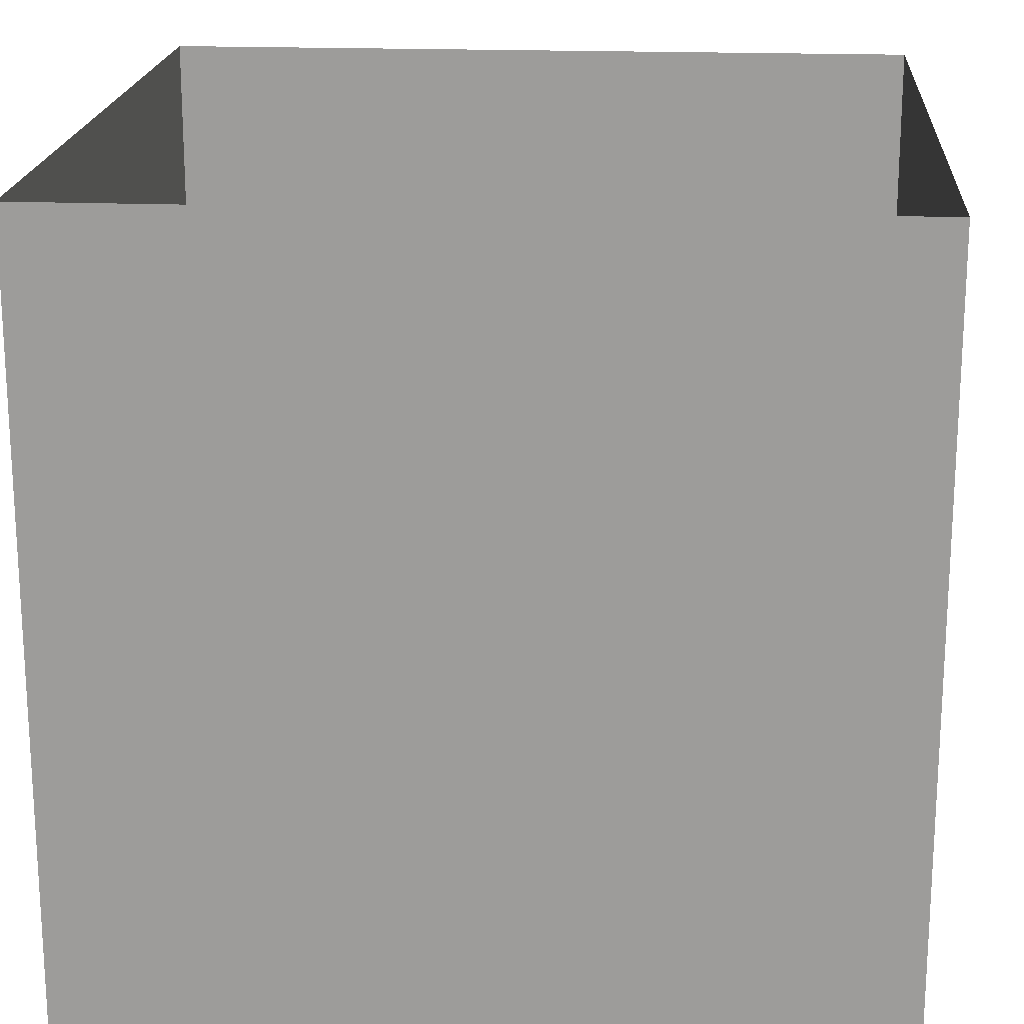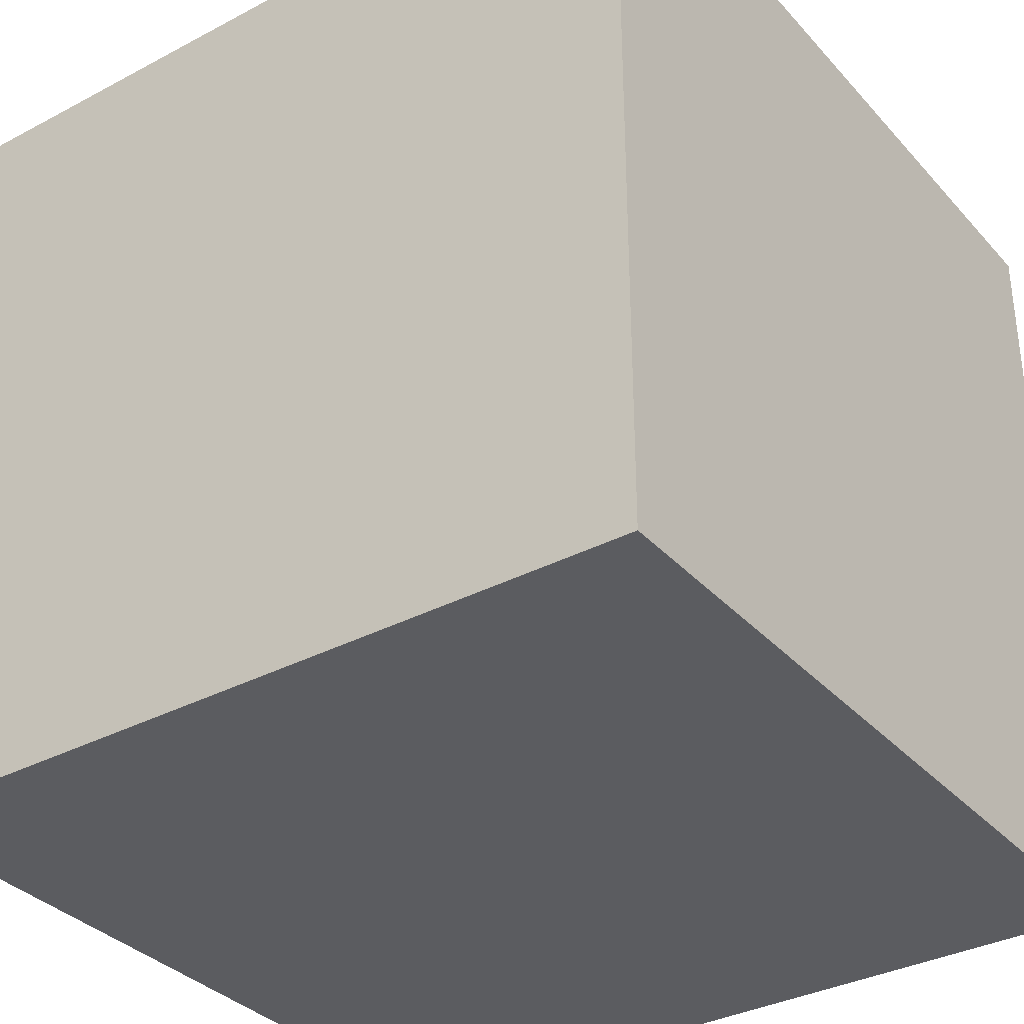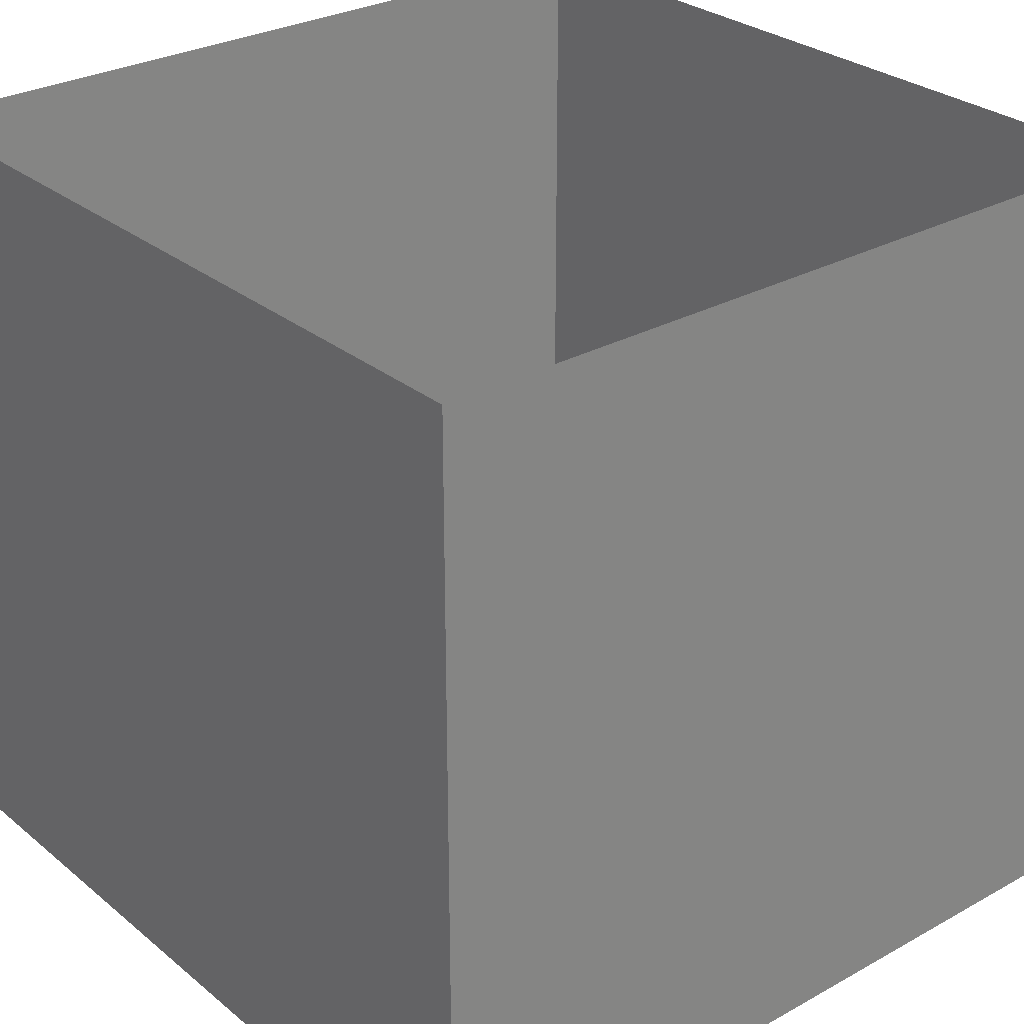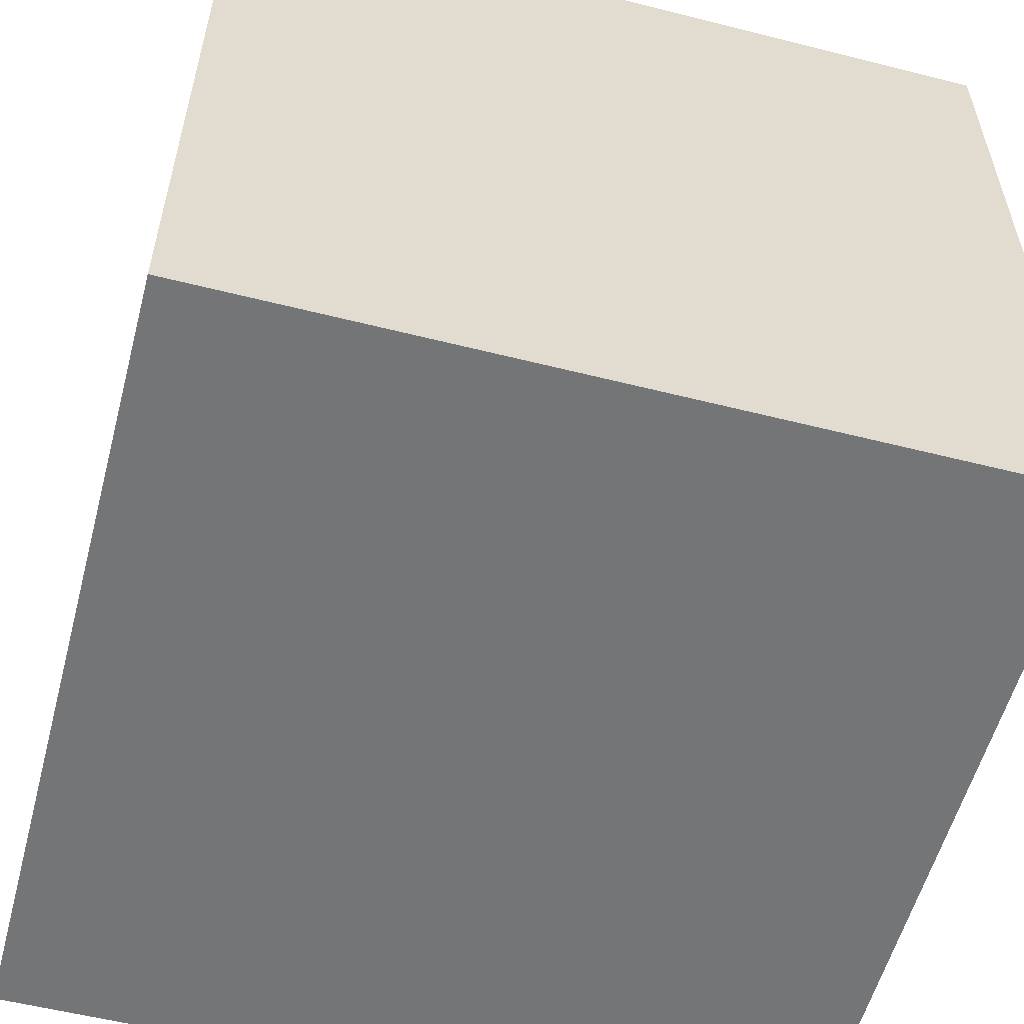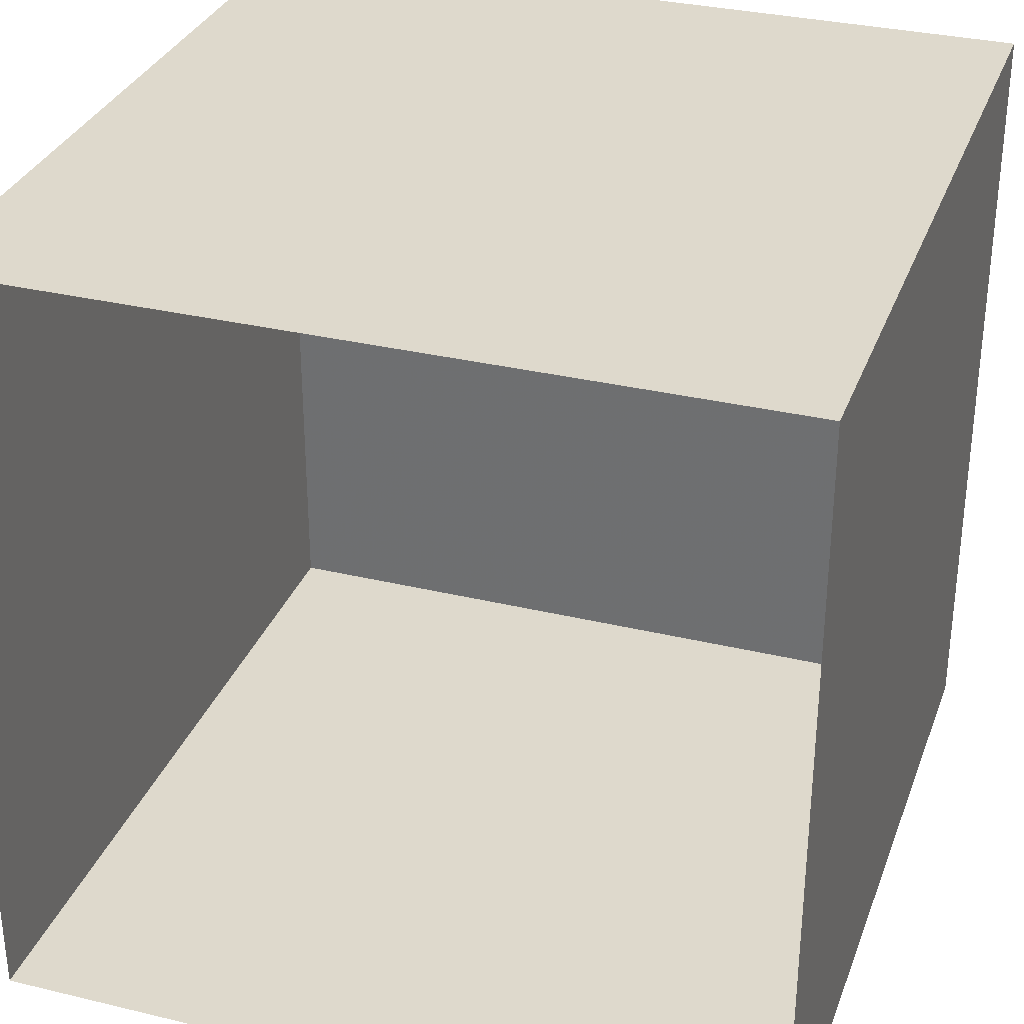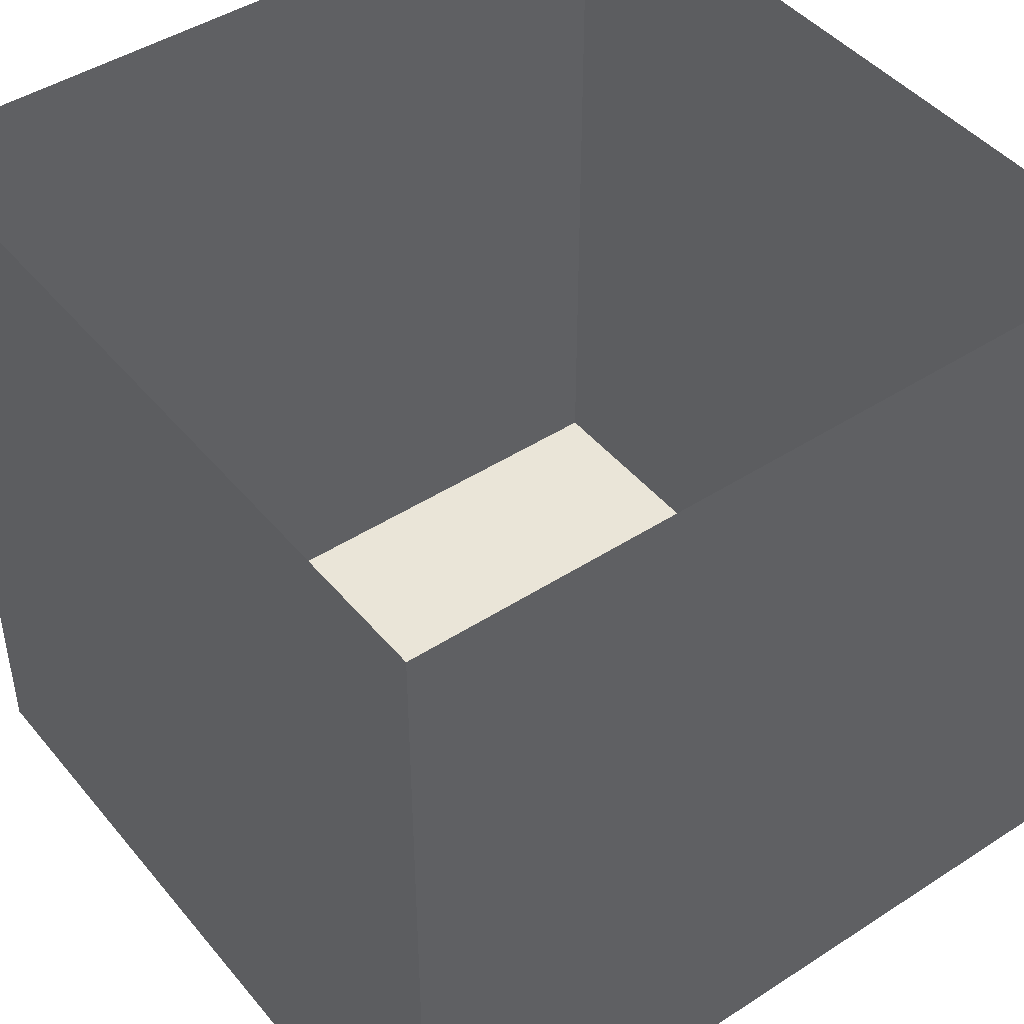
<metadata>
{"format":"obj","ext":"obj","renderer":"f3d","projection":"perspective","resolution":1024,"background":"white","views":[{"elev":19.1,"azim":-175.8,"up":"+Z"},{"elev":-34.5,"azim":125.4,"up":"+Y"},{"elev":28.7,"azim":140.3,"up":"+Z"},{"elev":-56.4,"azim":165.2,"up":"+Y"},{"elev":32.1,"azim":18.6,"up":"+Y"},{"elev":45.0,"azim":-126.9,"up":"+Z"}]}
</metadata>
<code>
o Walls
v 1 0 1
v -1 0 1
v -1 0 -1
v 1 0 -1
v 1 2 1
v -1 2 1
v -1 2 -1
v 1 2 -1
f 1 3 2
f 5 6 8
f 3 8 7
f 4 3 1
f 4 8 3
f 8 6 7
f 2 3 6
f 6 3 7
f 5 4 1
f 8 4 5

</code>
